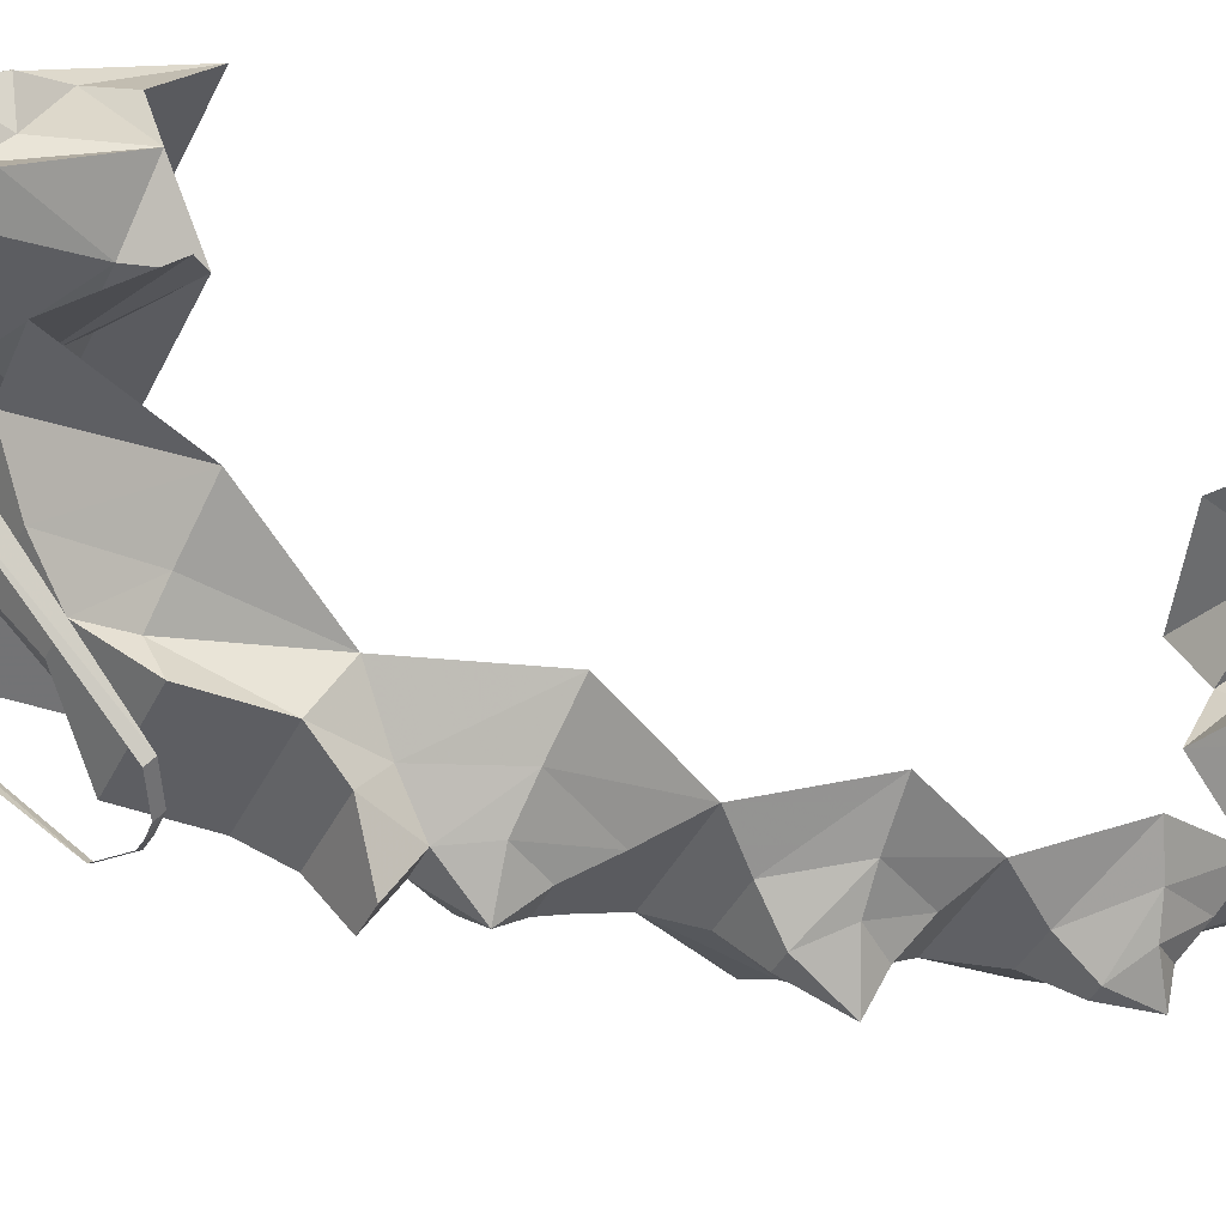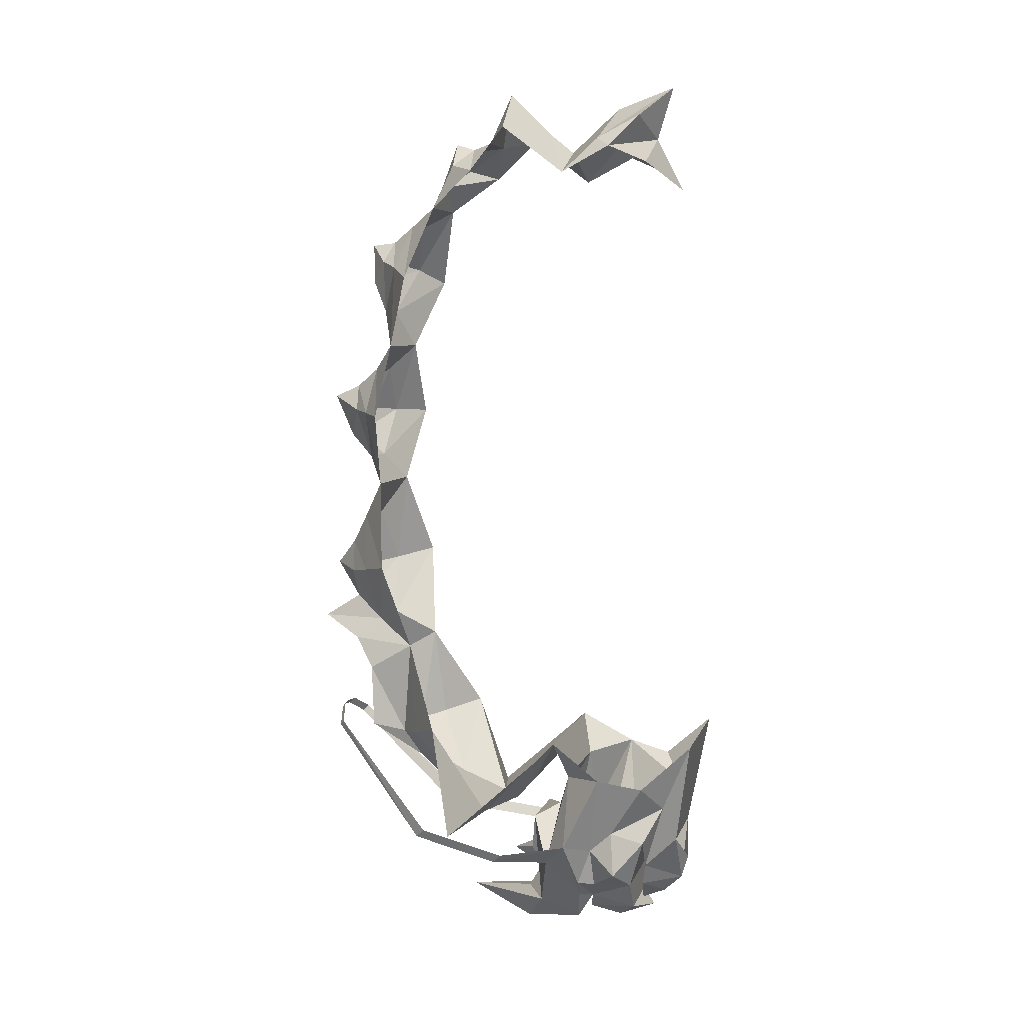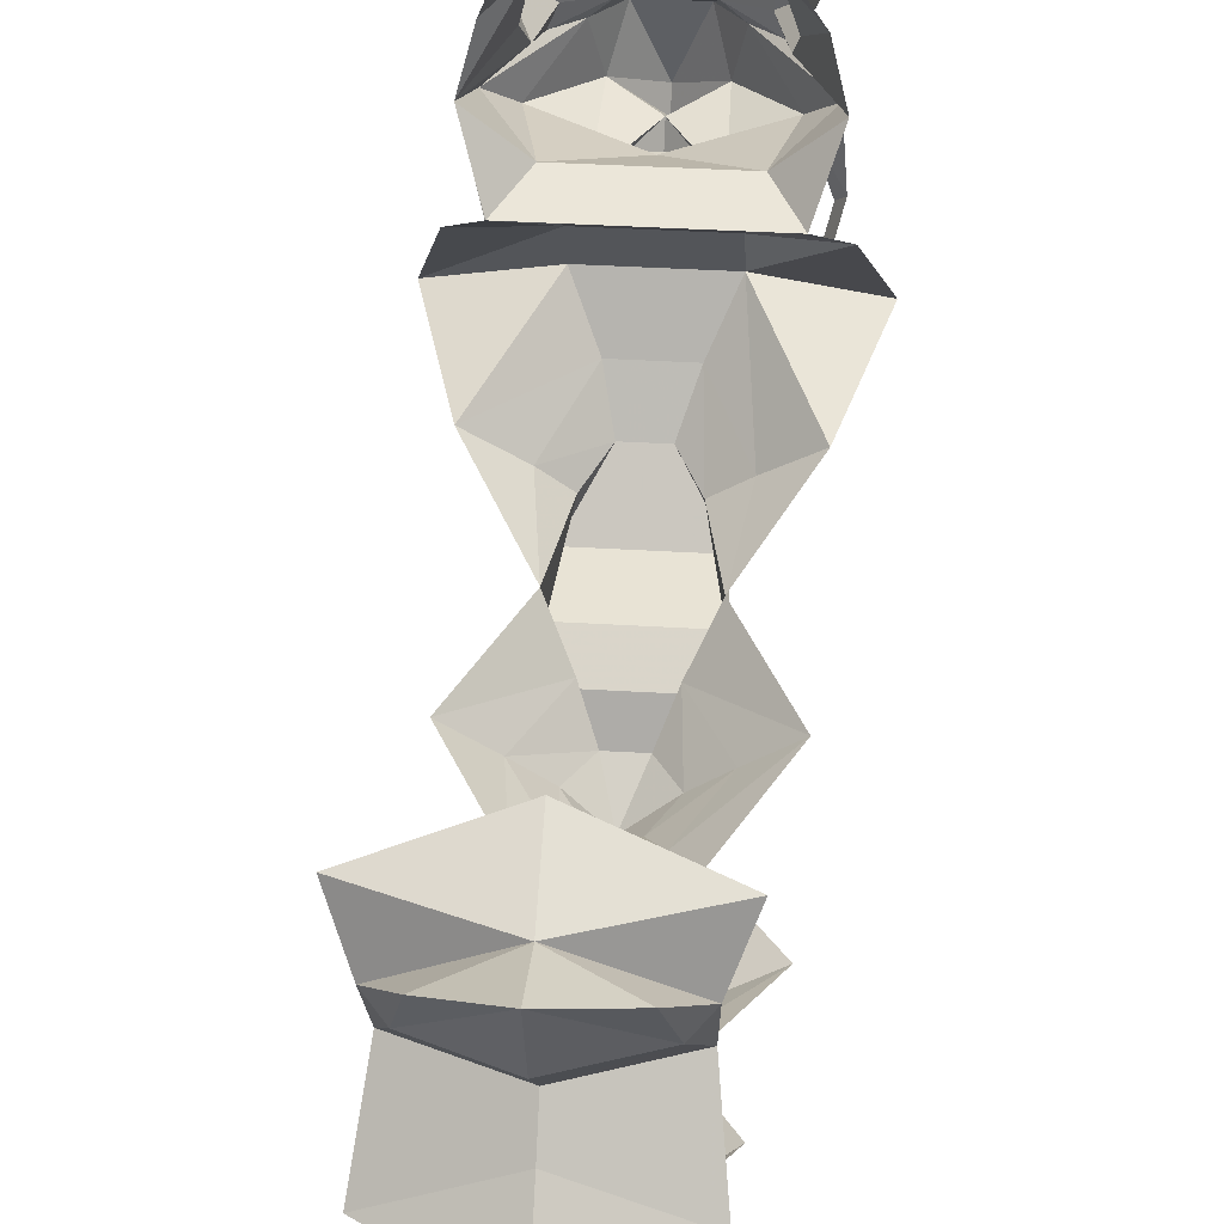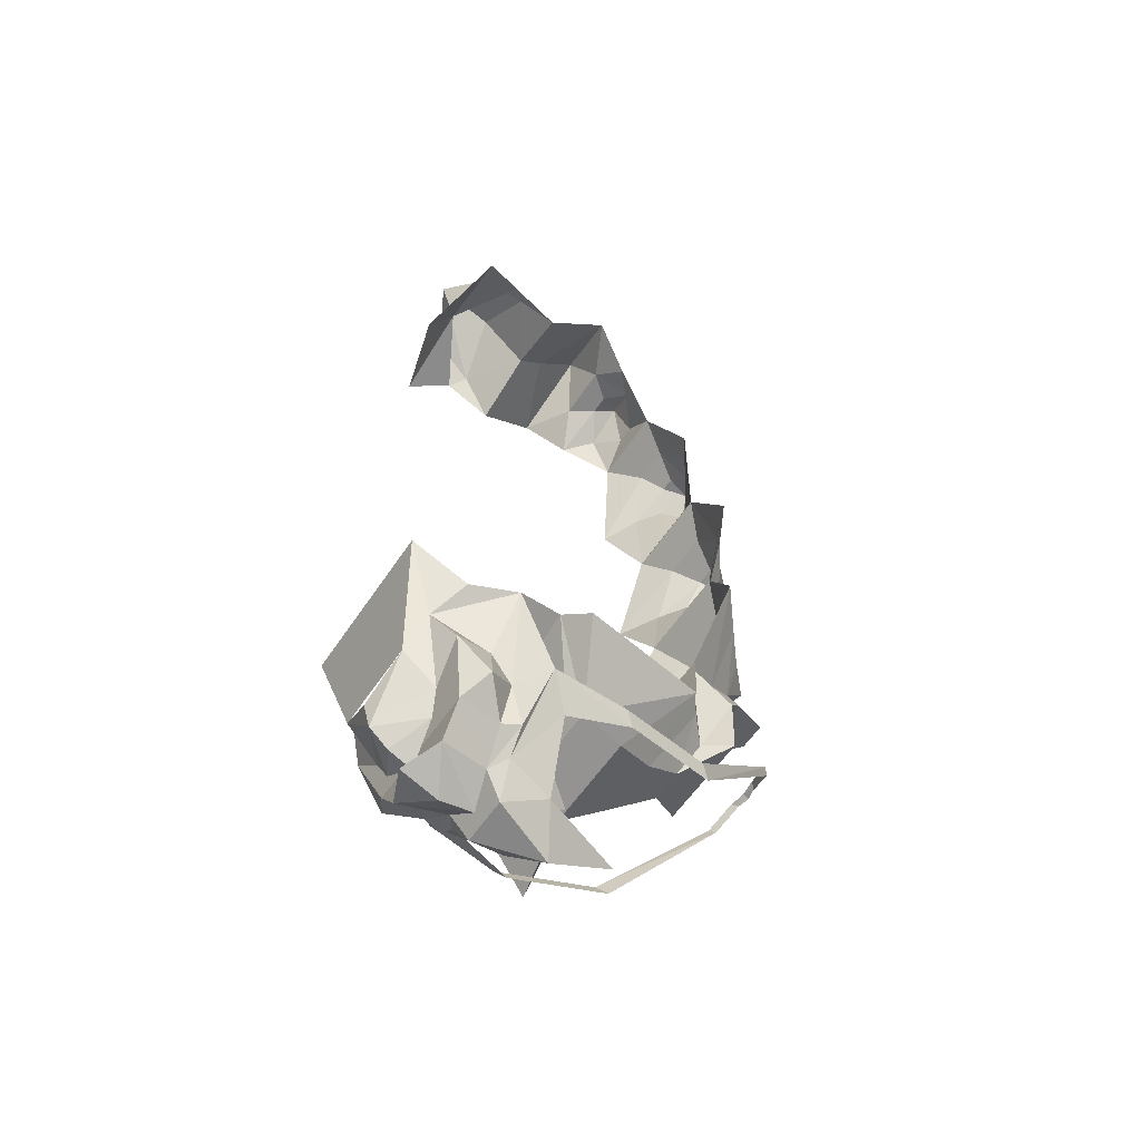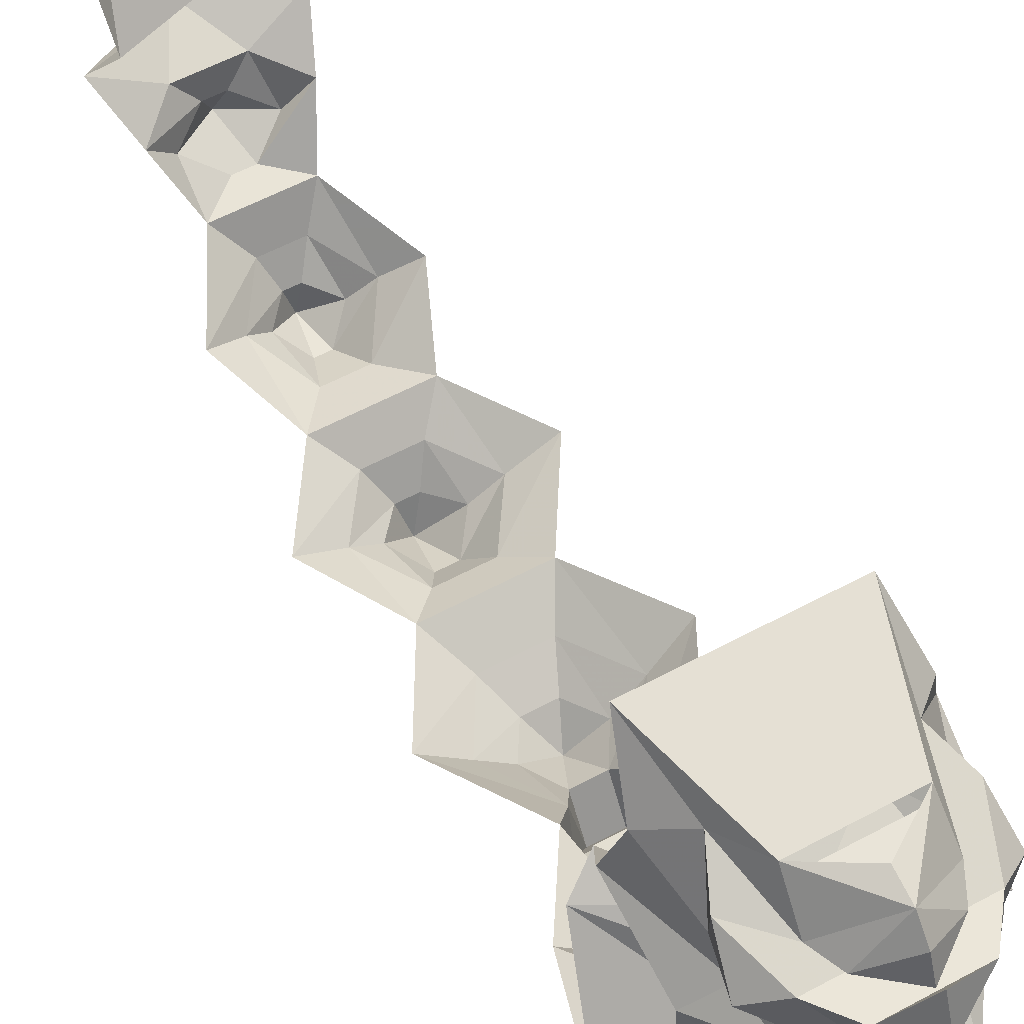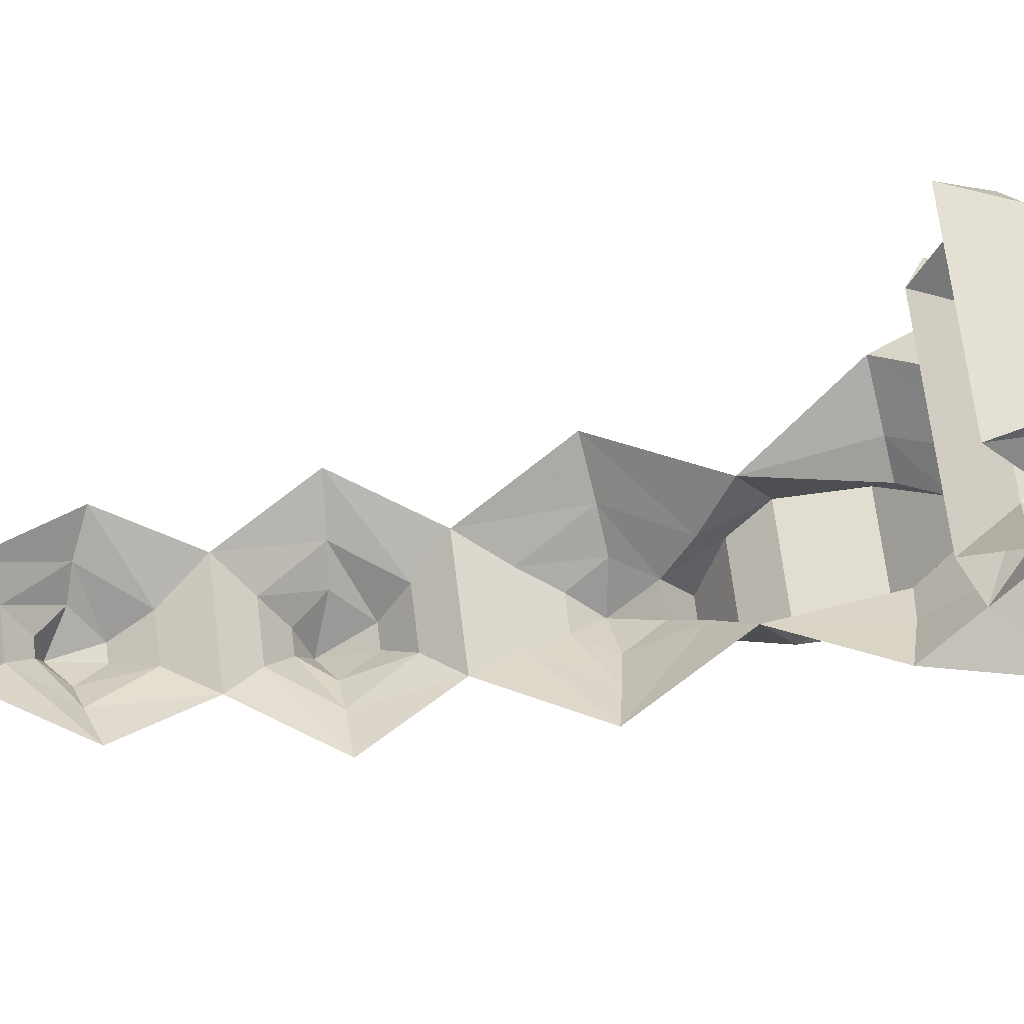
<metadata>
{"format":"obj","ext":"obj","renderer":"f3d","projection":"perspective","resolution":1024,"background":"white","views":[{"elev":-38.0,"azim":-113.3,"up":"+Y"},{"elev":5.6,"azim":103.7,"up":"+Z"},{"elev":39.0,"azim":4.3,"up":"+Y"},{"elev":-57.6,"azim":-123.3,"up":"+Z"},{"elev":57.6,"azim":150.8,"up":"+Y"},{"elev":67.6,"azim":83.0,"up":"+Y"}]}
</metadata>
<code>
v 0.1094 -1.086 -0.8203
v 0.04688 -1.039 -0.9219
v 0.09375 -0.9141 -1.008
v 0.2031 -1.016 -0.8047
v 0.1641 -1.047 -0.4922
v 0.1641 -1.195 -0.5781
v 0.1641 -1.188 -0.7891
v -0.0625 -1.039 -0.9219
v -0.09375 -0.9141 -1.008
v -0.1641 -0.7656 -1.094
v 0.1641 -0.7656 -1.094
v 0.3359 -0.9141 -0.7656
v -0.125 -1.086 -0.8203
v -0.2031 -1.016 -0.8047
v -0.3438 -0.9141 -0.7812
v -0.4453 -0.8281 -1.117
v -0.1641 -0.6406 -1.031
v 0.1641 -0.6406 -1.031
v 0.3672 -0.5391 -0.8594
v 0.4453 -0.8281 -1.117
v -0.1641 -1.047 -0.4922
v -0.1641 -1.195 -0.5781
v -0.09375 -1.18 -0.4062
v -0.3281 -1.102 -0.1875
v -0.2031 -1.203 -0.2109
v -0.1641 -1.156 0.1016
v -0.09375 -1.234 -0.02344
v 0.1641 -1.156 0.1016
v 0.07812 -1.219 0.1953
v -0.07812 -1.219 0.1953
v -0.3203 -1.125 0.3516
v -0.1875 -1.203 0.3594
v -0.1562 -1.117 0.6016
v -0.07812 -1.195 0.5156
v 0.1562 -1.117 0.6016
v 0.0625 -1.164 0.7266
v -0.0625 -1.164 0.7266
v -0.2578 -1.031 0.8359
v -0.1641 -1.102 0.8828
v -0.1328 -0.9609 1.094
v -0.07031 -1.062 1.031
v 0.1328 -0.9609 1.094
v 0.03125 -0.9531 1.18
v -0.03125 -0.9531 1.18
v -0.2031 -0.8047 1.219
v -0.125 -0.8906 1.242
v -0.09375 -0.7578 1.32
v -0.2656 -0.6719 1.359
v 0 -0.7031 1.5
v 0 -0.5625 1.359
v -0.2344 -0.4688 1.203
v 0 -0.4766 1.289
v -0.1953 -0.3516 1.32
v -0.2422 -0.3047 1.289
v -0.1641 -0.2109 1.398
v 0 -0.1719 1.328
v -0.2969 -0.1641 1.227
v 0 -0.07812 1.148
v 0.2969 -0.1641 1.227
v 0.2422 -0.3047 1.289
v 0.1641 -0.2109 1.398
v 0.1953 -0.3516 1.32
v 0.2344 -0.4688 1.203
v 0.2656 -0.6719 1.359
v 0.09375 -0.7578 1.32
v 0.2031 -0.8047 1.219
v 0.03125 -0.8359 1.305
v 0.125 -0.8906 1.242
v 0 -0.9062 1.328
v -0.03125 -0.8359 1.305
v -0.007812 -1.375 -0.2109
v 0.1094 -1.281 -0.2266
v 0.04688 -1.297 -0.125
v -0.04688 -1.297 -0.125
v -0.1094 -1.281 -0.2266
v -0.04688 -1.281 -0.3281
v 0.04688 -1.281 -0.3281
v 0.09375 -1.18 -0.4062
v 0.2031 -1.203 -0.2109
v 0.09375 -1.234 -0.02344
v -0.1172 -1.266 -0.4766
v -0.04688 -1.406 -0.4062
v 0.04688 -1.406 -0.4062
v 0.1172 -1.266 -0.4766
v 0.3281 -1.102 -0.1875
v 0.007812 -1.375 0.4141
v 0.1016 -1.266 0.3672
v 0.03125 -1.281 0.4531
v -0.03125 -1.281 0.4531
v -0.1016 -1.266 0.3672
v -0.03125 -1.305 0.2734
v 0.03125 -1.305 0.2734
v 0.1875 -1.203 0.3594
v 0.07812 -1.195 0.5156
v 0.3203 -1.125 0.3516
v 0 -1.227 0.9688
v 0.08594 -1.164 0.9062
v 0.02344 -1.141 0.9766
v -0.02344 -1.141 0.9766
v -0.09375 -1.164 0.9062
v -0.02344 -1.219 0.8359
v 0.02344 -1.219 0.8359
v 0.1562 -1.102 0.8828
v 0.05469 -1.062 1.031
v 0.2656 -1.031 0.8438
v -0.3672 -0.5391 -0.8594
v -0.2812 -0.4844 -0.8047
v -0.1719 -0.5703 -0.9531
v 0.1719 -0.5703 -0.9531
v 0.2812 -0.4844 -0.8047
v -0.2031 -0.4453 -0.9375
v 0.2031 -0.4453 -0.9375
v 0.3438 -0.3125 -0.9141
v 0.3281 -0.4375 -1.164
v 0.2344 -0.3594 -1.195
v 0.25 -0.2812 -1.125
v 0.3047 -0.1641 -0.9453
v 0.2109 -0.1016 -1.031
v 0.2578 0 -0.7969
v 0.1484 -0.0625 -1.156
v -0.2578 0 -0.7969
v -0.1484 -0.0625 -1.156
v -0.2109 -0.1016 -1.031
v -0.3047 -0.1641 -0.9453
v -0.3438 -0.3125 -0.9141
v -0.25 -0.2812 -1.125
v -0.2344 -0.3594 -1.195
v -0.3281 -0.4375 -1.164
v 0 -0.5156 -1.086
v -0.2578 -0.5156 -1.242
v -0.125 -0.5859 -1.109
v 0 -0.5859 -1.109
v 0.125 -0.5859 -1.109
v 0.2578 -0.5156 -1.242
v -0.1484 -0.4141 -1.383
v -0.1172 -0.5625 -1.422
v 0 -0.5859 -1.328
v -0.0625 -0.6094 -1.242
v 0.0625 -0.6094 -1.242
v 0 -0.6328 -1.523
v 0 -0.8438 -1.414
v 0 -0.6328 -1.406
v 0.1172 -0.5625 -1.422
v 0 -0.6875 -1.266
v 0.07812 -0.4297 -1.484
v -0.07812 -0.4297 -1.484
v -0.09375 -0.375 -1.398
v 0.09375 -0.375 -1.398
v 0.1484 -0.4141 -1.383
v -0.2188 -0.4062 -1.32
v -0.1953 -0.3516 -1.328
v -0.2031 -0.2188 -1.32
v -0.125 -0.2188 -1.422
v 0 -0.3984 -1.469
v 0.125 -0.2188 -1.422
v 0.2031 -0.2188 -1.32
v 0.1953 -0.3516 -1.328
v 0.2188 -0.4062 -1.32
v -0.2891 -0.2656 -1.266
v -0.2656 -0.1641 -1.148
v 0.2656 -0.1641 -1.148
v 0 -0.1641 -1.445
v 0 -0.2891 -1.492
v -0.1562 -0.1719 -1.258
v 0.1562 -0.1719 -1.258
v 0.2891 -0.2656 -1.266
v 0 -0.0625 -1.336
v 0 -0.125 -1.391
v -0.1172 -0.1875 -1.336
v 0 -0.1797 -1.328
v 0.1172 -0.1875 -1.336
v 0 -0.2031 -1.422
v 0 -0.03906 -1.258
v 0.3203 -0.6953 -1.234
v 0.3438 -0.6641 -1.203
v 0.2734 -0.9688 -1.148
v 0.25 -1 -1.18
v 0.1328 -1.328 -0.8047
v 0.1484 -1.312 -0.7891
v 0.05469 -1.336 -0.7422
v 0.03906 -1.352 -0.7578
v 0 -1.359 -0.7578
v 0 -1.344 -0.7422
v -0.05469 -1.336 -0.7422
v -0.03906 -1.352 -0.7578
v -0.1328 -1.328 -0.8047
v -0.1484 -1.312 -0.7891
v -0.2734 -0.9688 -1.148
v -0.25 -1 -1.18
v -0.3203 -0.6953 -1.234
v -0.3438 -0.6641 -1.203
v 0 -0.1172 1.508
v 0 -0.3125 1.438
v -0.1641 -1.188 -0.7891
f 1 2 3
f 1 3 4
f 8 13 14
f 8 14 9
f 43 68 69
f 44 69 46
f 72 77 78
f 72 78 79
f 73 80 74
f 74 80 27
f 75 25 76
f 76 25 23
f 87 92 29
f 87 29 93
f 88 94 89
f 89 94 34
f 90 32 91
f 91 32 30
f 97 102 36
f 97 36 103
f 98 104 99
f 99 104 41
f 100 39 101
f 101 39 37
f 69 67 70
f 1 4 5
f 2 8 9
f 2 9 3
f 21 14 13
f 43 69 44
f 46 69 70
f 72 79 73
f 73 79 80
f 74 27 75
f 75 27 25
f 87 93 88
f 88 93 94
f 89 34 90
f 90 34 32
f 91 30 92
f 92 30 29
f 97 103 98
f 98 103 104
f 99 41 100
f 100 41 39
f 101 37 102
f 102 37 36
f 68 67 69
f 1 5 6
f 1 6 7
f 1 7 2
f 21 13 22
f 21 22 23
f 76 23 81
f 76 81 82
f 76 82 77
f 77 82 83
f 77 83 78
f 78 83 84
f 78 84 5
f 84 6 5
f 23 22 81
f 8 194 13
f 13 194 22
f 2 7 8
f 71 73 74
f 71 75 76
f 71 77 72
f 86 88 89
f 86 90 91
f 86 92 87
f 96 98 99
f 96 100 101
f 96 102 97
f 83 82 81
f 83 81 84
f 84 81 22
f 84 22 6
f 6 22 194
f 6 194 7
f 7 194 8
f 3 9 10
f 3 10 11
f 4 12 5
f 10 15 16
f 11 20 12
f 21 15 14
f 24 25 26
f 26 25 27
f 26 28 29
f 26 29 30
f 33 35 36
f 33 36 37
f 38 39 40
f 40 39 41
f 40 42 43
f 40 43 44
f 45 46 47
f 45 47 48
f 48 47 49
f 51 52 53
f 63 62 52
f 64 49 65
f 64 65 66
f 66 65 67
f 66 67 68
f 46 70 47
f 47 65 49
f 79 85 80
f 80 85 28
f 94 93 95
f 104 103 105
f 104 105 42
f 129 112 111
f 129 111 130
f 129 134 112
f 129 112 111
f 129 111 130
f 129 134 112
f 193 53 52
f 193 52 62
f 3 11 4
f 4 11 12
f 9 14 15
f 9 15 10
f 24 23 25
f 26 27 28
f 26 30 31
f 31 30 32
f 33 37 38
f 38 37 39
f 40 41 42
f 40 44 45
f 45 44 46
f 66 68 42
f 42 68 43
f 47 70 65
f 78 85 79
f 80 28 27
f 93 29 28
f 93 28 95
f 104 42 41
f 103 36 35
f 103 35 105
f 70 67 65
f 10 16 17
f 10 17 11
f 11 17 18
f 11 18 19
f 11 19 20
f 48 49 50
f 48 50 51
f 63 50 64
f 64 50 49
f 17 16 106
f 21 23 24
f 31 32 33
f 33 32 34
f 33 34 35
f 78 5 85
f 94 95 35
f 94 35 34
f 51 50 52
f 54 55 56
f 60 56 61
f 63 52 50
f 110 107 111
f 110 111 112
f 110 112 113
f 117 118 119
f 119 118 120
f 119 120 121
f 121 120 122
f 121 122 123
f 121 123 124
f 125 111 107
f 107 111 110
f 112 113 110
f 112 110 111
f 122 164 123
f 165 120 118
f 125 111 107
f 192 61 56
f 192 56 55
f 51 53 54
f 54 53 55
f 60 61 62
f 60 62 63
f 192 193 62
f 192 62 61
f 192 55 53
f 192 53 193
f 54 56 57
f 57 56 58
f 58 56 59
f 59 56 60
f 17 106 107
f 17 107 108
f 17 108 18
f 18 108 109
f 18 109 19
f 19 109 110
f 110 109 107
f 113 116 117
f 117 116 118
f 124 123 125
f 125 123 126
f 107 110 109
f 107 109 108
f 108 109 18
f 108 18 17
f 147 150 151
f 148 157 158
f 161 118 116
f 109 108 107
f 160 126 123
f 71 72 73
f 71 74 75
f 71 76 77
f 86 87 88
f 86 89 90
f 86 91 92
f 96 97 98
f 96 99 100
f 96 101 102
f 113 112 114
f 113 114 115
f 113 115 116
f 125 126 127
f 125 127 128
f 125 128 111
f 130 111 128
f 112 134 114
f 112 114 113
f 127 128 125
f 127 125 126
f 160 123 164
f 161 165 118
f 114 115 113
f 113 115 116
f 128 130 111
f 128 111 125
f 134 114 112
f 129 130 131
f 129 131 132
f 129 132 133
f 129 133 134
f 131 136 137
f 131 138 132
f 132 138 139
f 132 139 133
f 132 133 129
f 129 133 134
f 136 141 142
f 136 142 137
f 137 142 143
f 137 143 133
f 138 144 139
f 145 146 147
f 145 147 148
f 145 148 149
f 146 135 147
f 147 135 150
f 147 154 148
f 148 158 149
f 149 134 143
f 143 134 133
f 141 143 142
f 130 128 135
f 130 135 136
f 130 136 131
f 131 137 138
f 136 140 141
f 137 133 139
f 137 139 144
f 137 144 138
f 145 149 143
f 145 143 140
f 145 140 146
f 146 140 136
f 146 136 135
f 147 151 152
f 147 152 153
f 147 153 154
f 148 154 155
f 148 155 156
f 148 156 157
f 149 158 114
f 149 114 134
f 127 150 128
f 127 126 159
f 127 159 151
f 151 159 152
f 153 162 163
f 153 163 154
f 154 163 155
f 155 163 162
f 128 150 135
f 161 116 166
f 156 166 157
f 157 166 115
f 158 115 114
f 116 115 166
f 134 149 114
f 115 114 158
f 140 143 141
f 126 160 159
f 127 151 150
f 157 115 158
f 152 159 160
f 161 166 156
f 122 167 164
f 167 168 169
f 167 169 164
f 165 171 167
f 165 167 120
f 171 172 168
f 171 168 167
f 167 173 120
f 173 167 122
f 168 172 169
f 152 160 161
f 152 161 156
f 152 156 153
f 153 156 155
f 153 155 162
f 160 164 165
f 160 165 161
f 164 169 170
f 164 170 165
f 165 170 171
f 170 169 172
f 170 172 171
f 114 134 174
f 114 174 175
f 114 175 134
f 134 175 174
f 174 175 176
f 174 176 177
f 174 177 175
f 175 177 176
f 176 177 178
f 176 178 179
f 176 179 177
f 177 179 178
f 178 179 180
f 178 180 181
f 178 181 179
f 179 181 180
f 180 181 182
f 180 182 183
f 180 183 181
f 181 183 182
f 182 183 184
f 182 184 185
f 182 185 183
f 183 185 184
f 184 185 186
f 184 186 187
f 184 187 185
f 185 187 186
f 186 187 188
f 186 188 189
f 186 189 187
f 187 189 188
f 188 189 190
f 188 190 191
f 188 191 189
f 189 191 190
f 190 191 128
f 190 128 130
f 190 130 191
f 191 130 128

</code>
